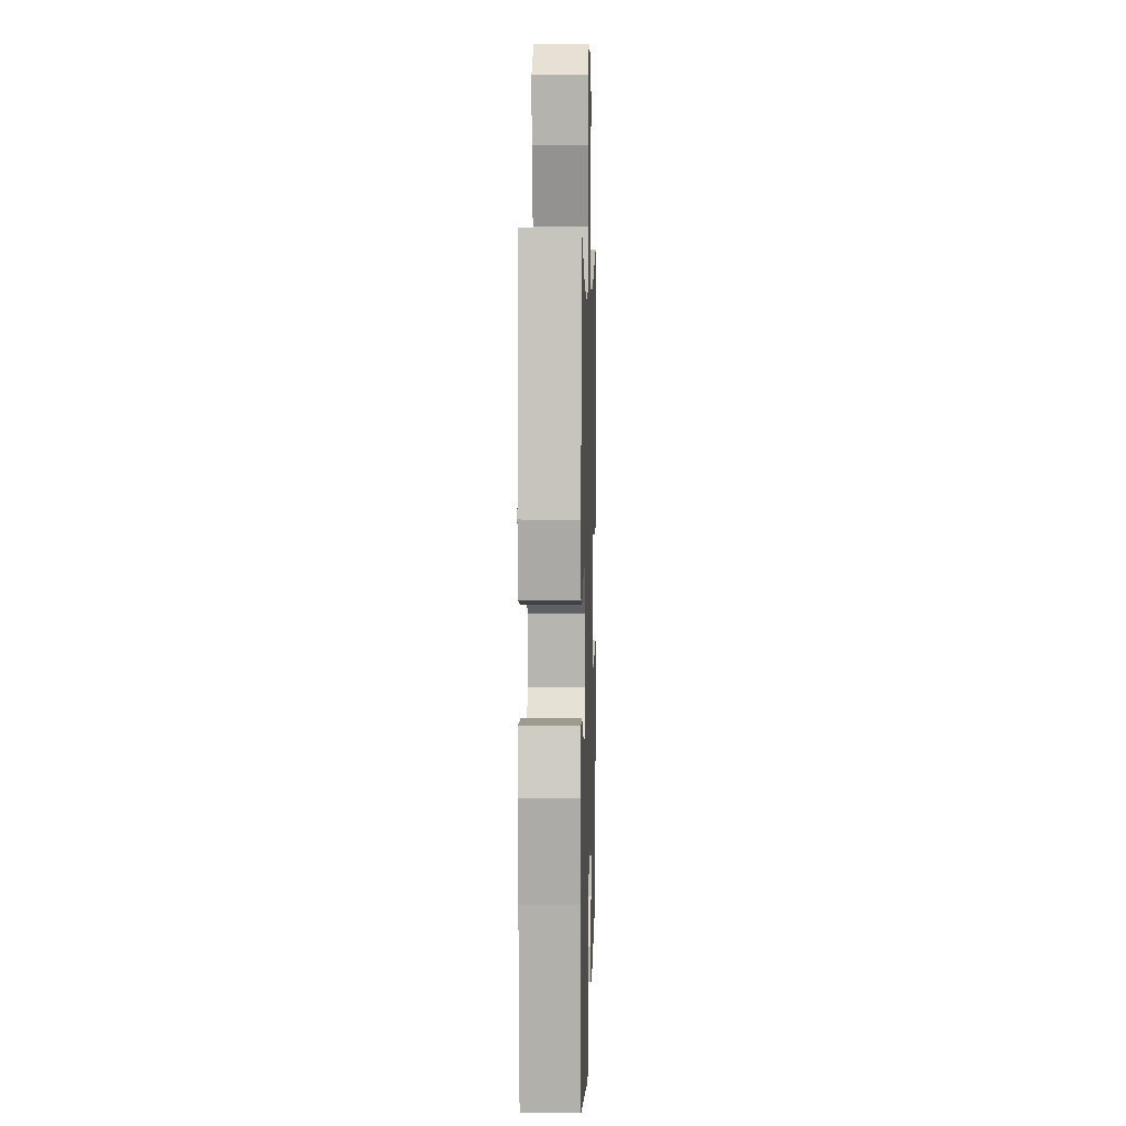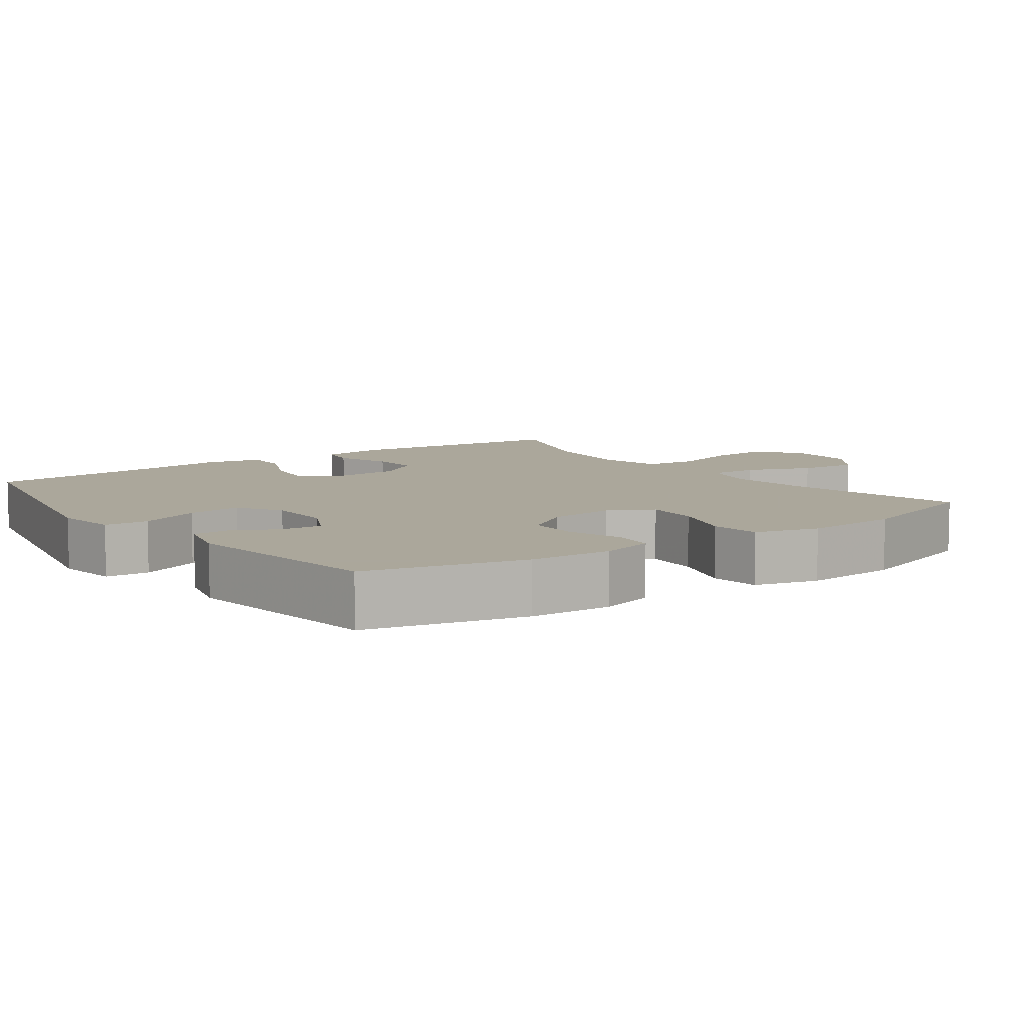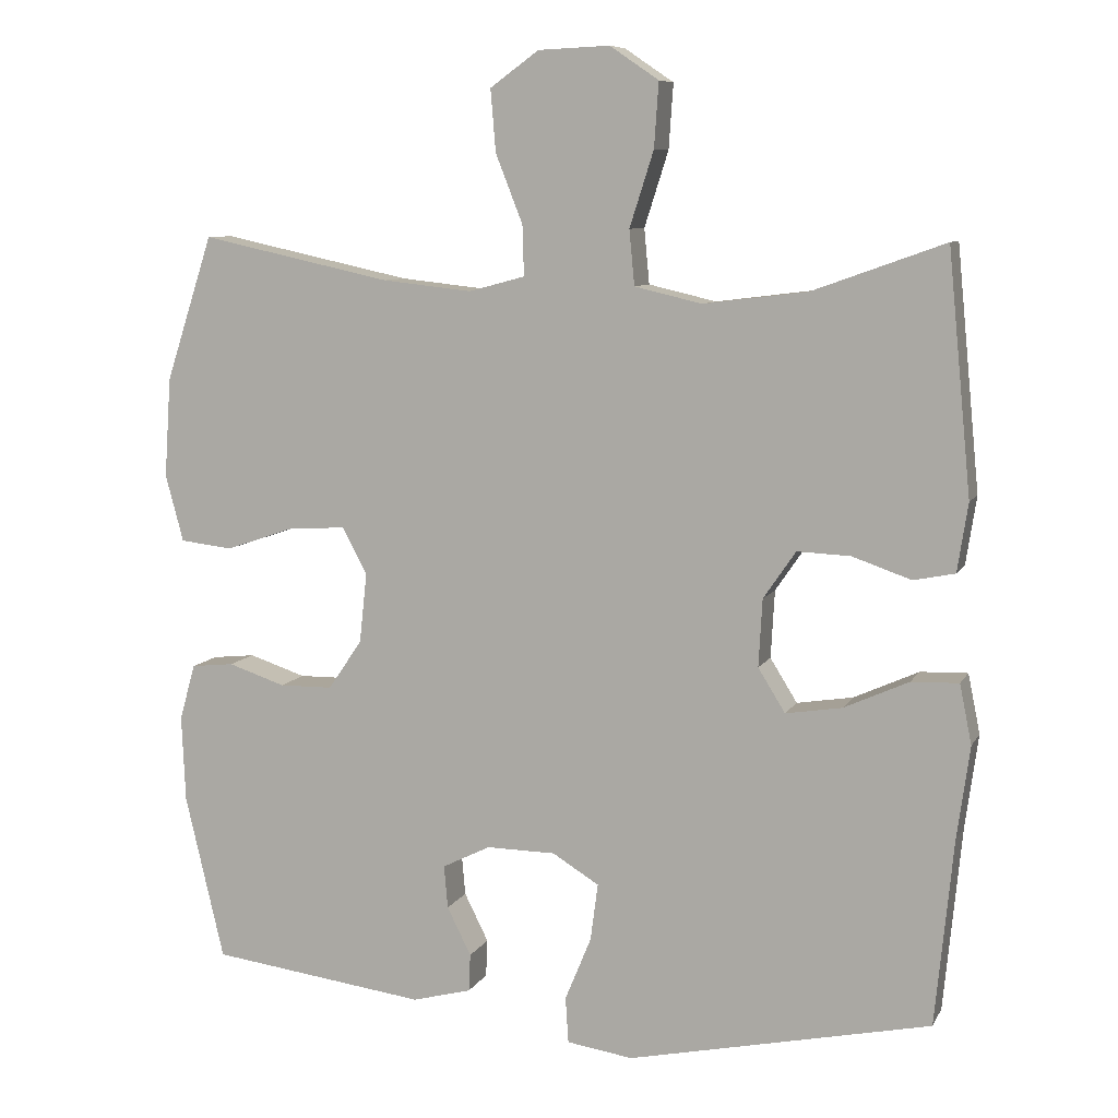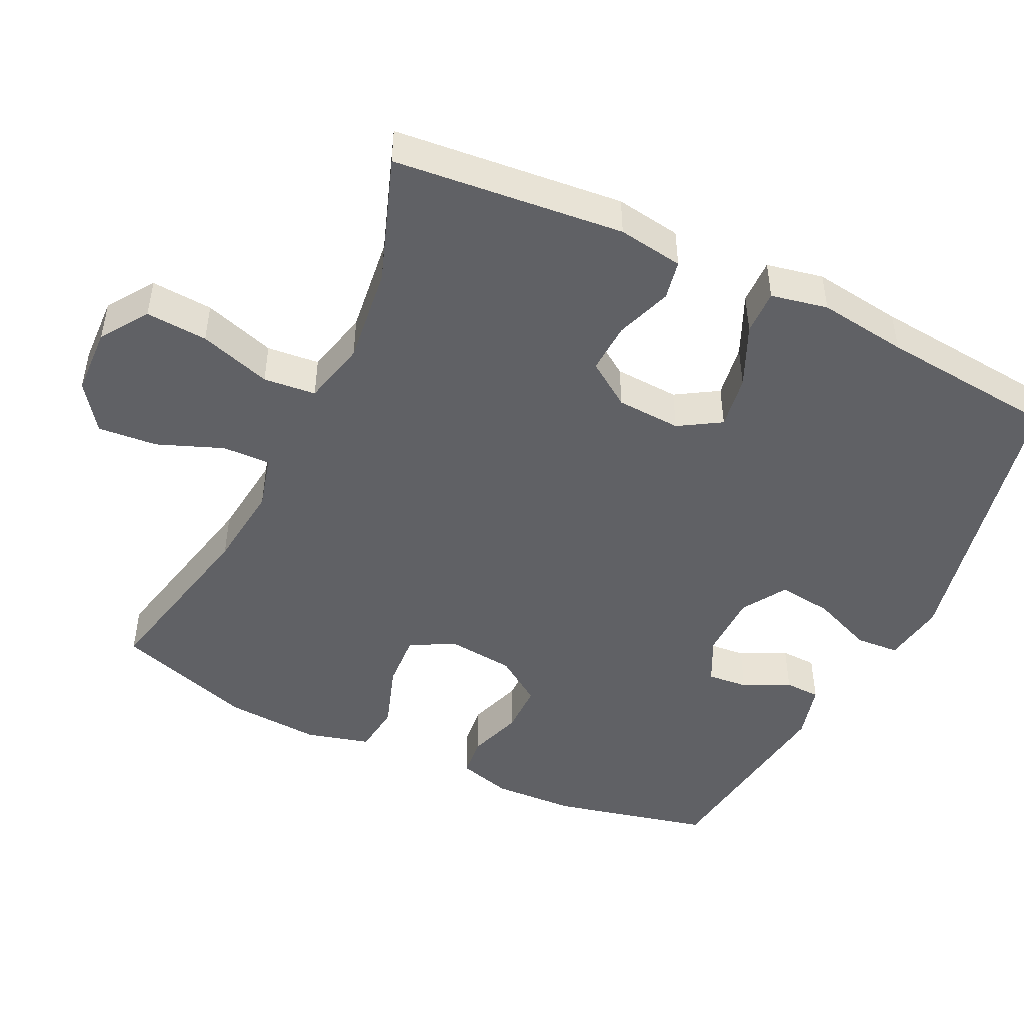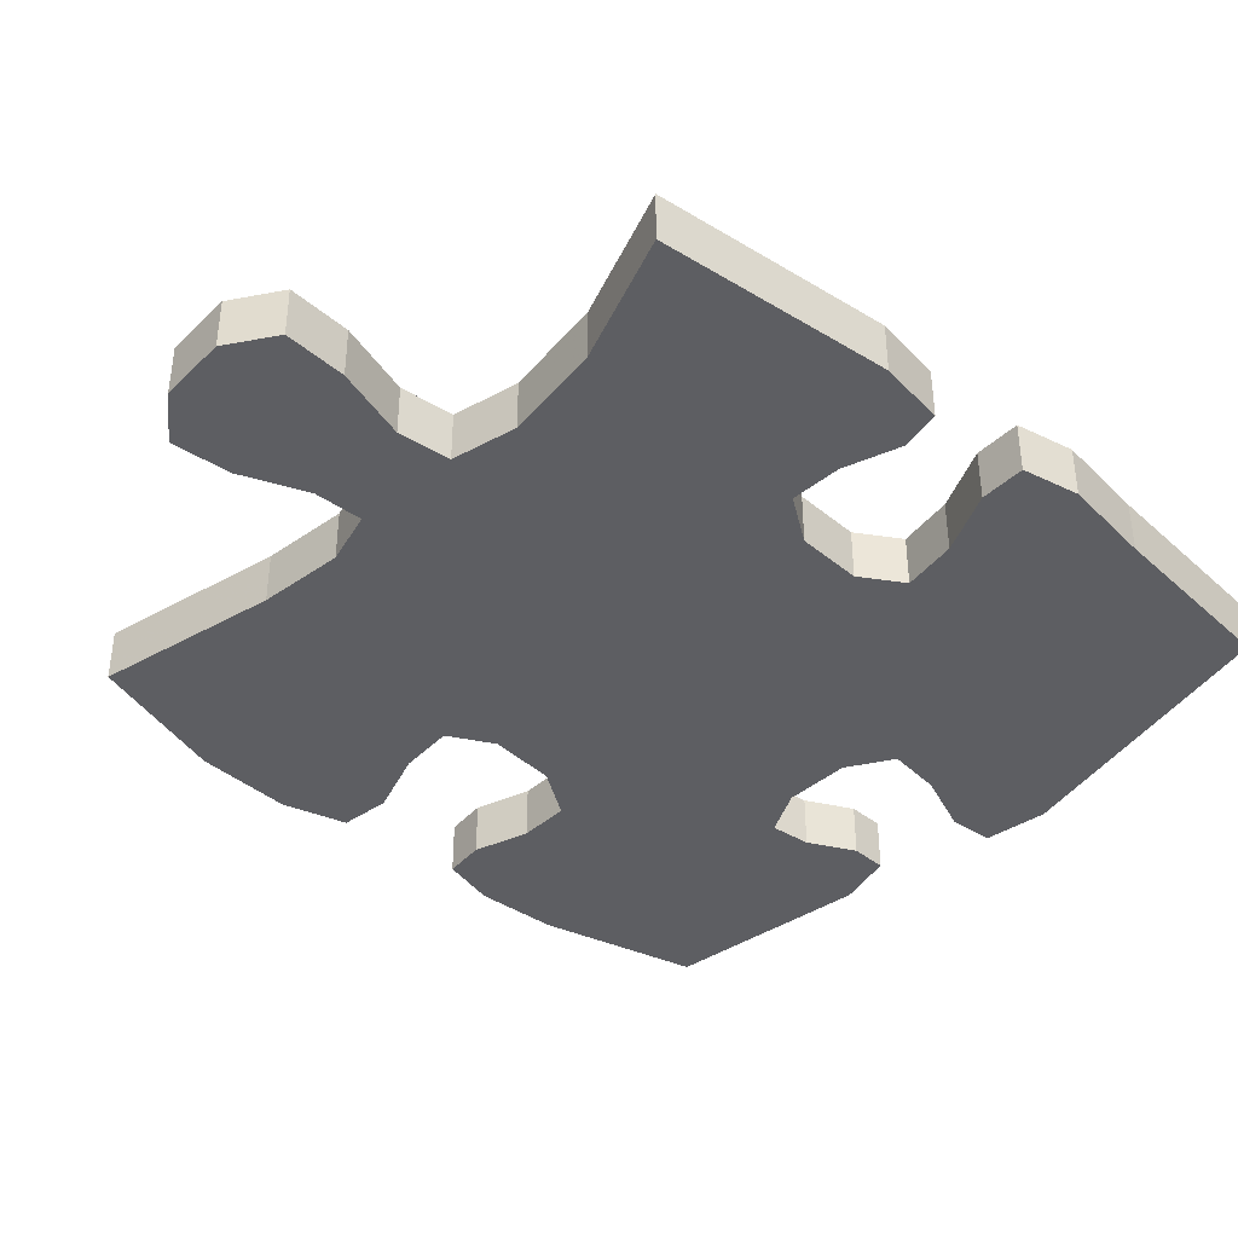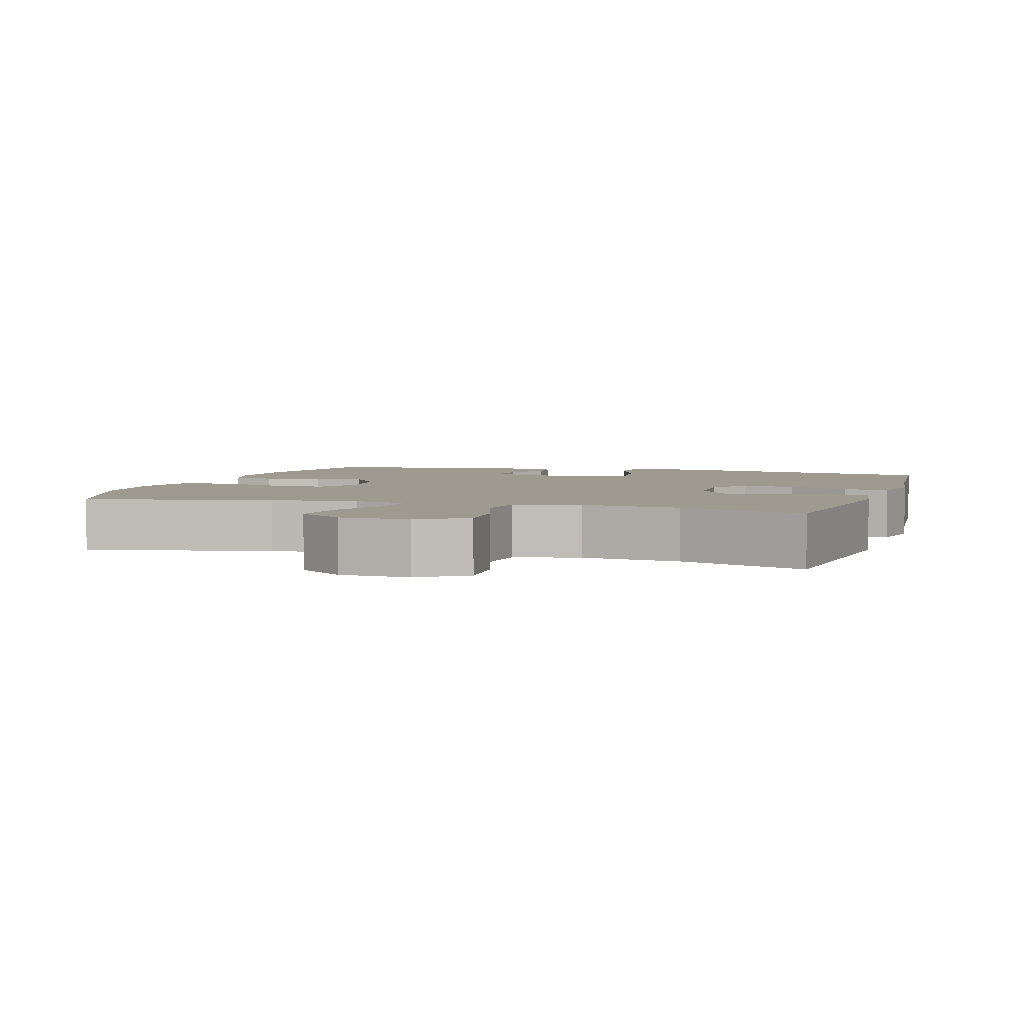
<metadata>
{"format":"obj","ext":"obj","renderer":"f3d","projection":"perspective","resolution":1024,"background":"white","views":[{"elev":5.6,"azim":91.6,"up":"+Z"},{"elev":8.2,"azim":-125.9,"up":"+Y"},{"elev":8.4,"azim":17.8,"up":"+Z"},{"elev":-47.3,"azim":64.2,"up":"+Y"},{"elev":-39.4,"azim":47.4,"up":"+Y"},{"elev":3.8,"azim":17.2,"up":"+Y"}]}
</metadata>
<code>
v 0.5 0.07 -0.5
v 0.097 0.07 -0.587
v 0.009 0.07 -0.574
v 0.005 0.07 -0.513
v 0.04 0.07 -0.428
v 0.05 0.07 -0.352
v -0.012 0.07 -0.314
v -0.104 0.07 -0.313
v -0.168 0.07 -0.345
v -0.163 0.07 -0.402
v -0.131 0.07 -0.466
v -0.133 0.07 -0.516
v -0.212 0.07 -0.537
v -0.5 0.07 -0.5
v -0.552 0.07 -0.28
v -0.557 0.07 -0.165
v -0.536 0.07 -0.09
v -0.479 0.07 -0.084
v -0.403 0.07 -0.109
v -0.332 0.07 -0.108
v -0.287 0.07 -0.042
v -0.277 0.07 0.051
v -0.31 0.07 0.113
v -0.387 0.07 0.108
v -0.478 0.07 0.077
v -0.548 0.07 0.085
v -0.572 0.07 0.174
v -0.563 0.07 0.307
v -0.5 0.07 0.5
v -0.246 0.07 0.445
v -0.127 0.07 0.432
v -0.052 0.07 0.452
v -0.054 0.07 0.519
v -0.09 0.07 0.61
v -0.097 0.07 0.693
v -0.032 0.07 0.74
v 0.063 0.07 0.744
v 0.128 0.07 0.7
v 0.122 0.07 0.614
v 0.09 0.07 0.514
v 0.097 0.07 0.441
v 0.187 0.07 0.42
v 0.324 0.07 0.437
v 0.5 0.07 0.5
v 0.531 0.07 0.18
v 0.517 0.07 0.089
v 0.462 0.07 0.078
v 0.384 0.07 0.105
v 0.313 0.07 0.108
v 0.27 0.07 0.045
v 0.265 0.07 -0.045
v 0.301 0.07 -0.103
v 0.376 0.07 -0.091
v 0.462 0.07 -0.052
v 0.525 0.07 -0.05
v 0.541 0.07 -0.129
v 0.524 0.07 -0.253
v 0.5 0 -0.5
v 0.097 0 -0.587
v 0.009 0 -0.574
v 0.005 0 -0.513
v 0.04 0 -0.428
v 0.05 0 -0.352
v -0.012 0 -0.314
v -0.104 0 -0.313
v -0.168 0 -0.345
v -0.163 0 -0.402
v -0.131 0 -0.466
v -0.133 0 -0.516
v -0.212 0 -0.537
v -0.5 0 -0.5
v -0.552 0 -0.28
v -0.557 0 -0.165
v -0.536 0 -0.09
v -0.479 0 -0.084
v -0.403 0 -0.109
v -0.332 0 -0.108
v -0.287 0 -0.042
v -0.277 0 0.051
v -0.31 0 0.113
v -0.387 0 0.108
v -0.478 0 0.077
v -0.548 0 0.085
v -0.572 0 0.174
v -0.563 0 0.307
v -0.5 0 0.5
v -0.246 0 0.445
v -0.127 0 0.432
v -0.052 0 0.452
v -0.054 0 0.519
v -0.09 0 0.61
v -0.097 0 0.693
v -0.032 0 0.74
v 0.063 0 0.744
v 0.128 0 0.7
v 0.122 0 0.614
v 0.09 0 0.514
v 0.097 0 0.441
v 0.187 0 0.42
v 0.324 0 0.437
v 0.5 0 0.5
v 0.531 0 0.18
v 0.517 0 0.089
v 0.462 0 0.078
v 0.384 0 0.105
v 0.313 0 0.108
v 0.27 0 0.045
v 0.265 0 -0.045
v 0.301 0 -0.103
v 0.376 0 -0.091
v 0.462 0 -0.052
v 0.525 0 -0.05
v 0.541 0 -0.129
v 0.524 0 -0.253
f 55 56 57
f 54 55 57
f 53 54 57
f 3 4 5
f 2 3 5
f 1 2 5
f 57 1 5
f 53 57 5
f 52 53 5
f 51 52 5 6
f 50 51 6 7
f 49 50 7 8
f 46 47 48
f 45 46 48
f 44 45 48
f 43 44 48
f 42 43 48 49
f 49 8 9
f 42 49 9
f 41 42 9
f 38 39 40
f 37 38 40
f 36 37 40
f 35 36 40
f 34 35 40
f 33 34 40
f 32 33 40 41
f 31 32 41 9
f 28 29 30
f 27 28 30
f 26 27 30
f 25 26 30
f 24 25 30
f 23 24 30 31
f 22 23 31
f 21 22 31 9
f 17 18 19
f 16 17 19
f 15 16 19
f 14 15 19
f 13 14 19
f 12 13 19
f 11 12 19
f 10 11 19
f 10 19 20
f 9 10 20 21
f 114 113 112
f 114 112 111
f 114 111 110
f 62 61 60
f 62 60 59
f 62 59 58
f 62 58 114
f 62 114 110
f 62 110 109
f 63 62 109 108
f 64 63 108 107
f 65 64 107 106
f 105 104 103
f 105 103 102
f 105 102 101
f 105 101 100
f 106 105 100 99
f 66 65 106
f 66 106 99
f 66 99 98
f 97 96 95
f 97 95 94
f 97 94 93
f 97 93 92
f 97 92 91
f 97 91 90
f 98 97 90 89
f 66 98 89 88
f 87 86 85
f 87 85 84
f 87 84 83
f 87 83 82
f 87 82 81
f 88 87 81 80
f 88 80 79
f 66 88 79 78
f 76 75 74
f 76 74 73
f 76 73 72
f 76 72 71
f 76 71 70
f 76 70 69
f 76 69 68
f 76 68 67
f 77 76 67
f 78 77 67 66
f 1 58 59 2
f 2 59 60 3
f 3 60 61 4
f 4 61 62 5
f 5 62 63 6
f 6 63 64 7
f 7 64 65 8
f 8 65 66 9
f 9 66 67 10
f 10 67 68 11
f 11 68 69 12
f 12 69 70 13
f 13 70 71 14
f 14 71 72 15
f 15 72 73 16
f 16 73 74 17
f 17 74 75 18
f 18 75 76 19
f 19 76 77 20
f 20 77 78 21
f 21 78 79 22
f 22 79 80 23
f 23 80 81 24
f 24 81 82 25
f 25 82 83 26
f 26 83 84 27
f 27 84 85 28
f 28 85 86 29
f 29 86 87 30
f 30 87 88 31
f 31 88 89 32
f 32 89 90 33
f 33 90 91 34
f 34 91 92 35
f 35 92 93 36
f 36 93 94 37
f 37 94 95 38
f 38 95 96 39
f 39 96 97 40
f 40 97 98 41
f 41 98 99 42
f 42 99 100 43
f 43 100 101 44
f 44 101 102 45
f 45 102 103 46
f 46 103 104 47
f 47 104 105 48
f 48 105 106 49
f 49 106 107 50
f 50 107 108 51
f 51 108 109 52
f 52 109 110 53
f 53 110 111 54
f 54 111 112 55
f 55 112 113 56
f 56 113 114 57
f 57 114 58 1

</code>
